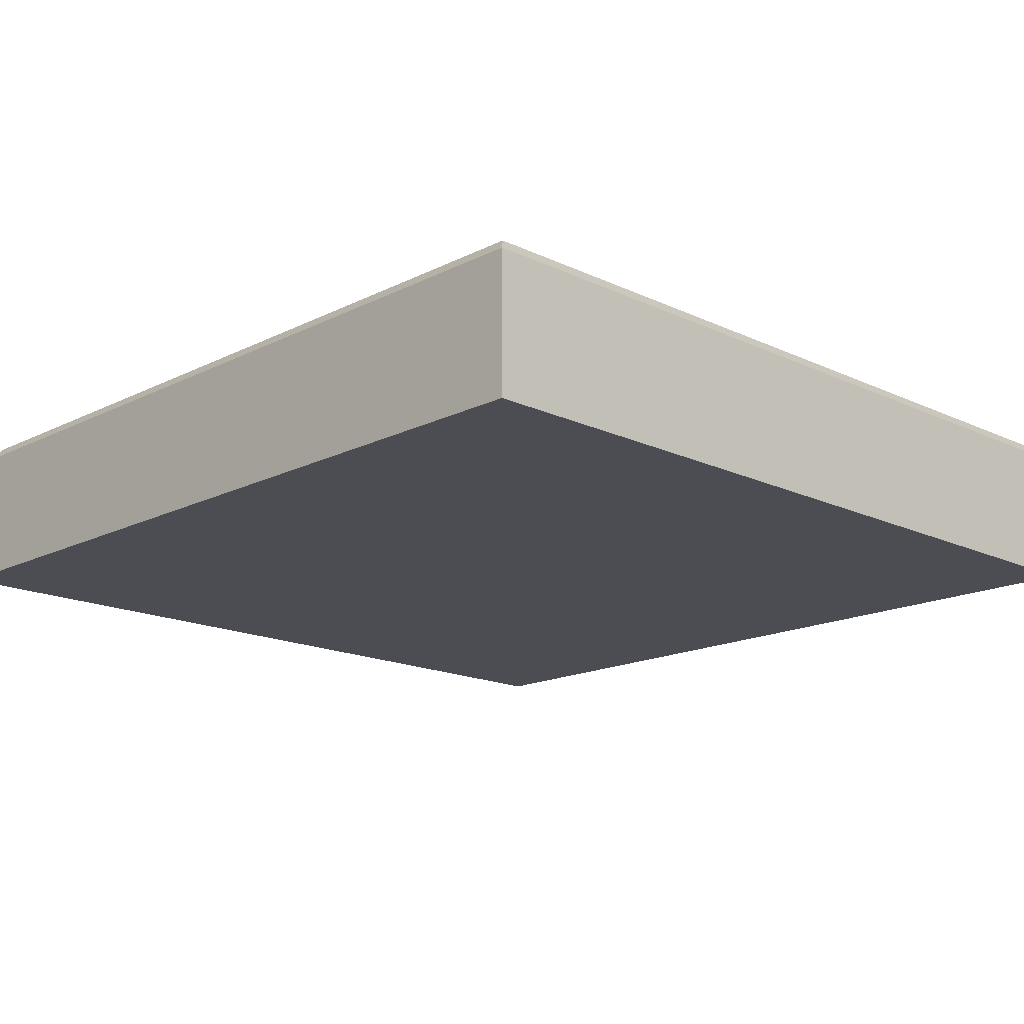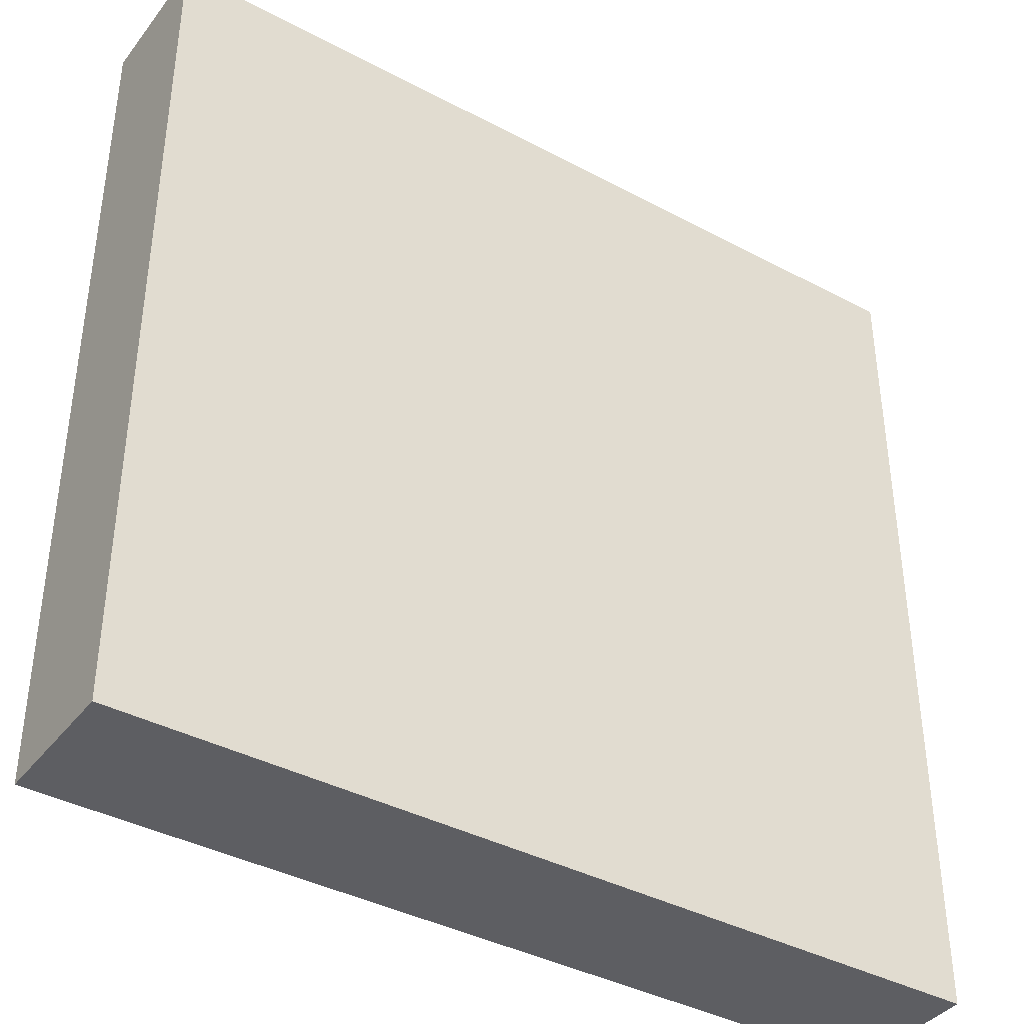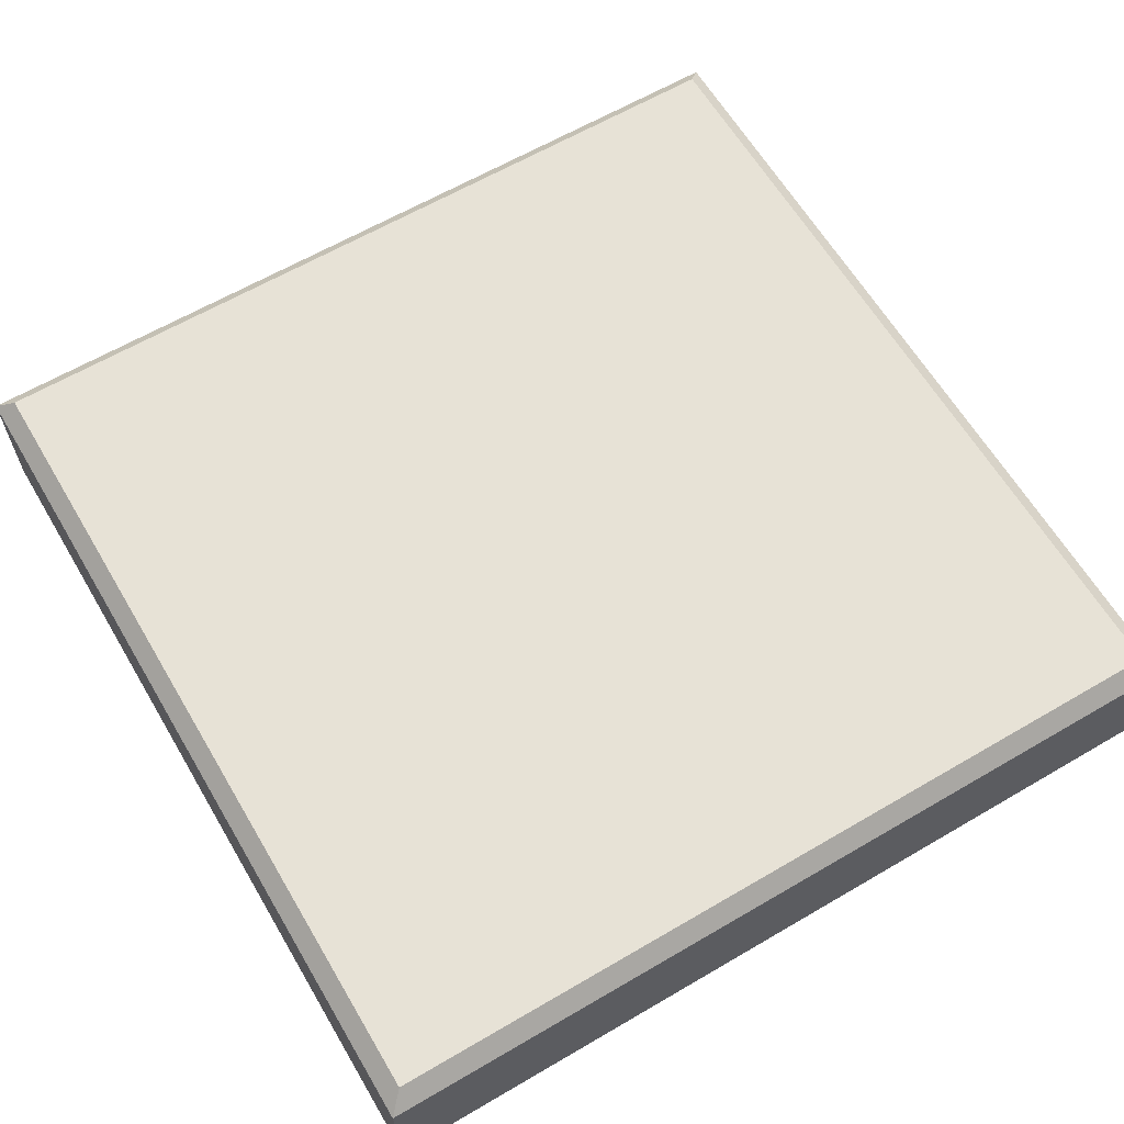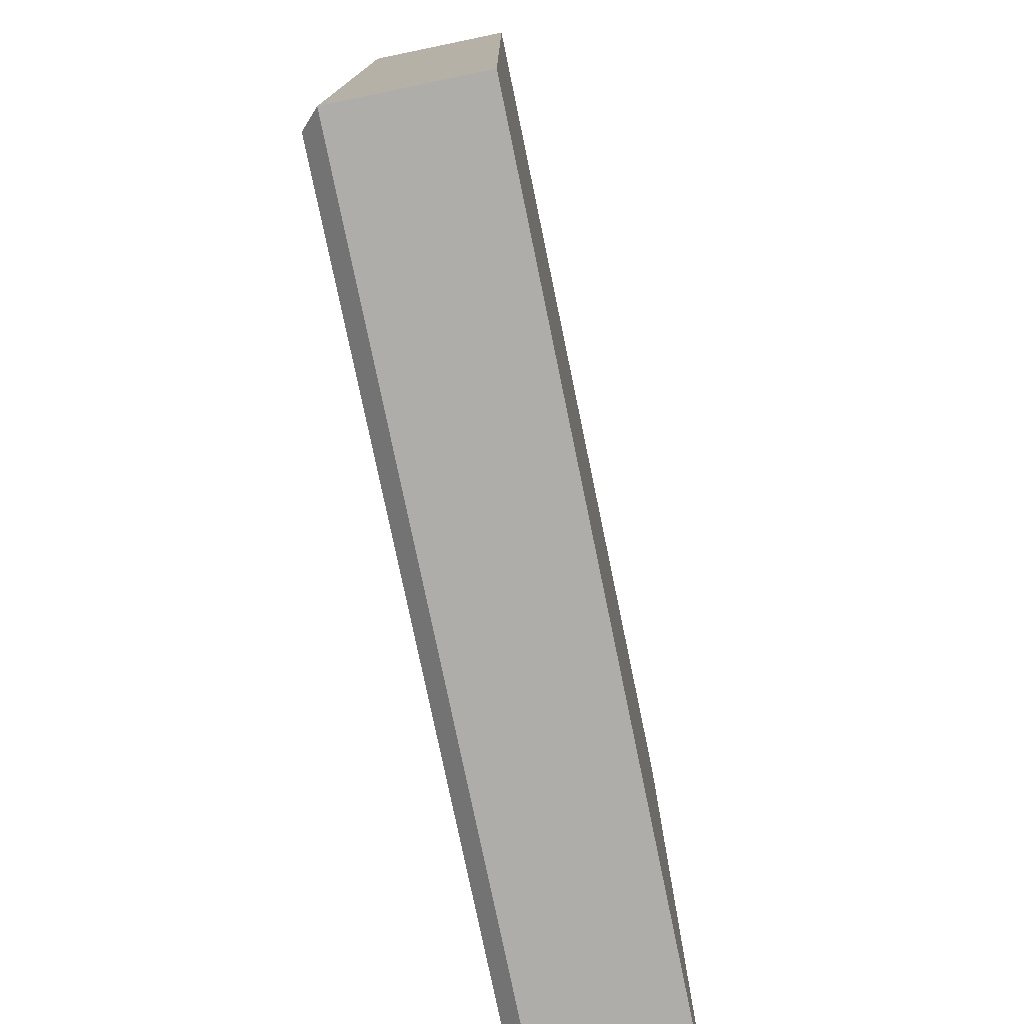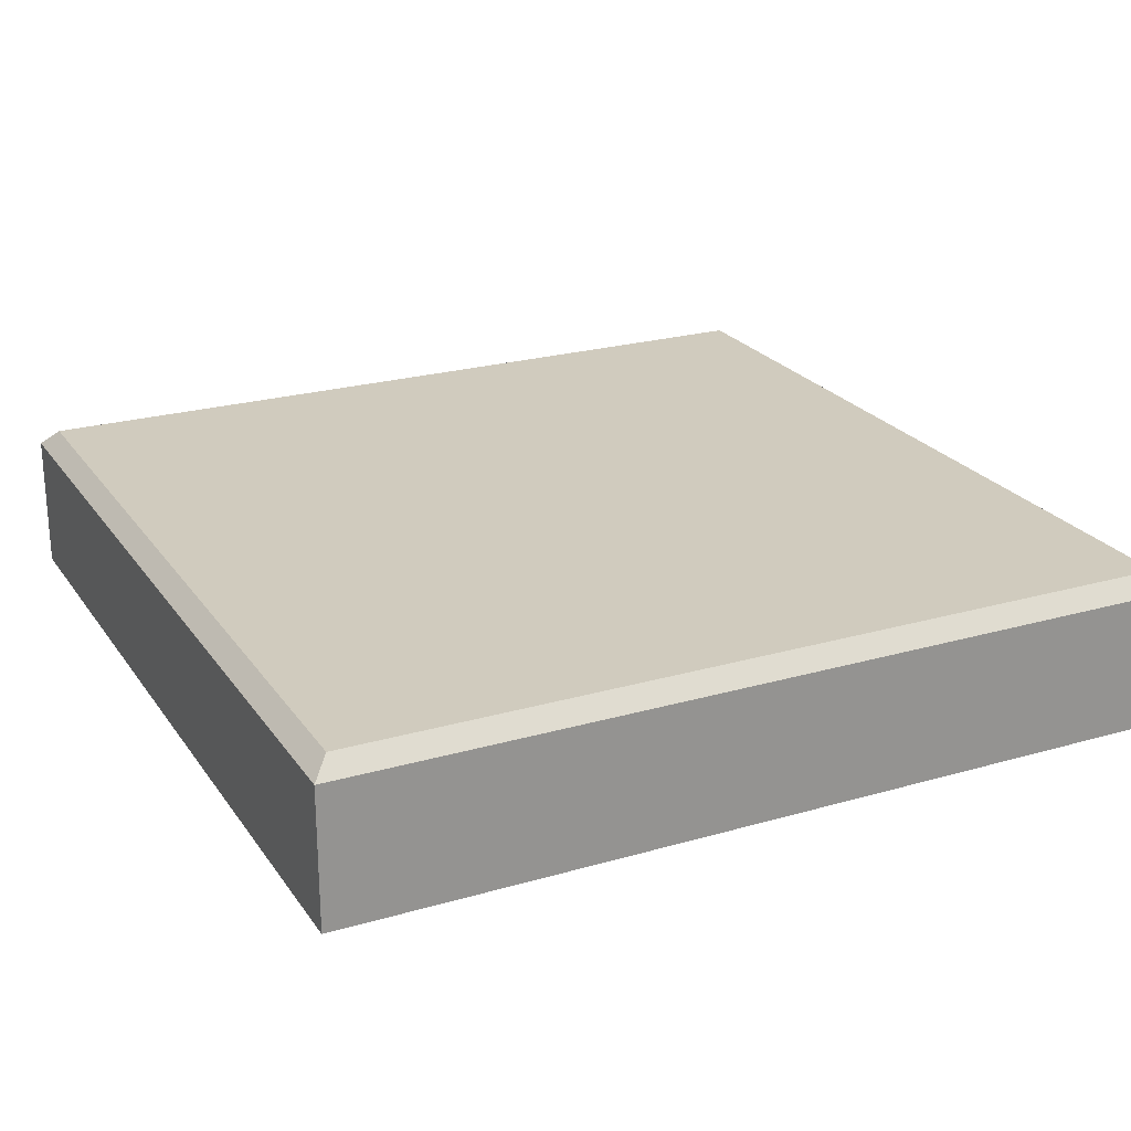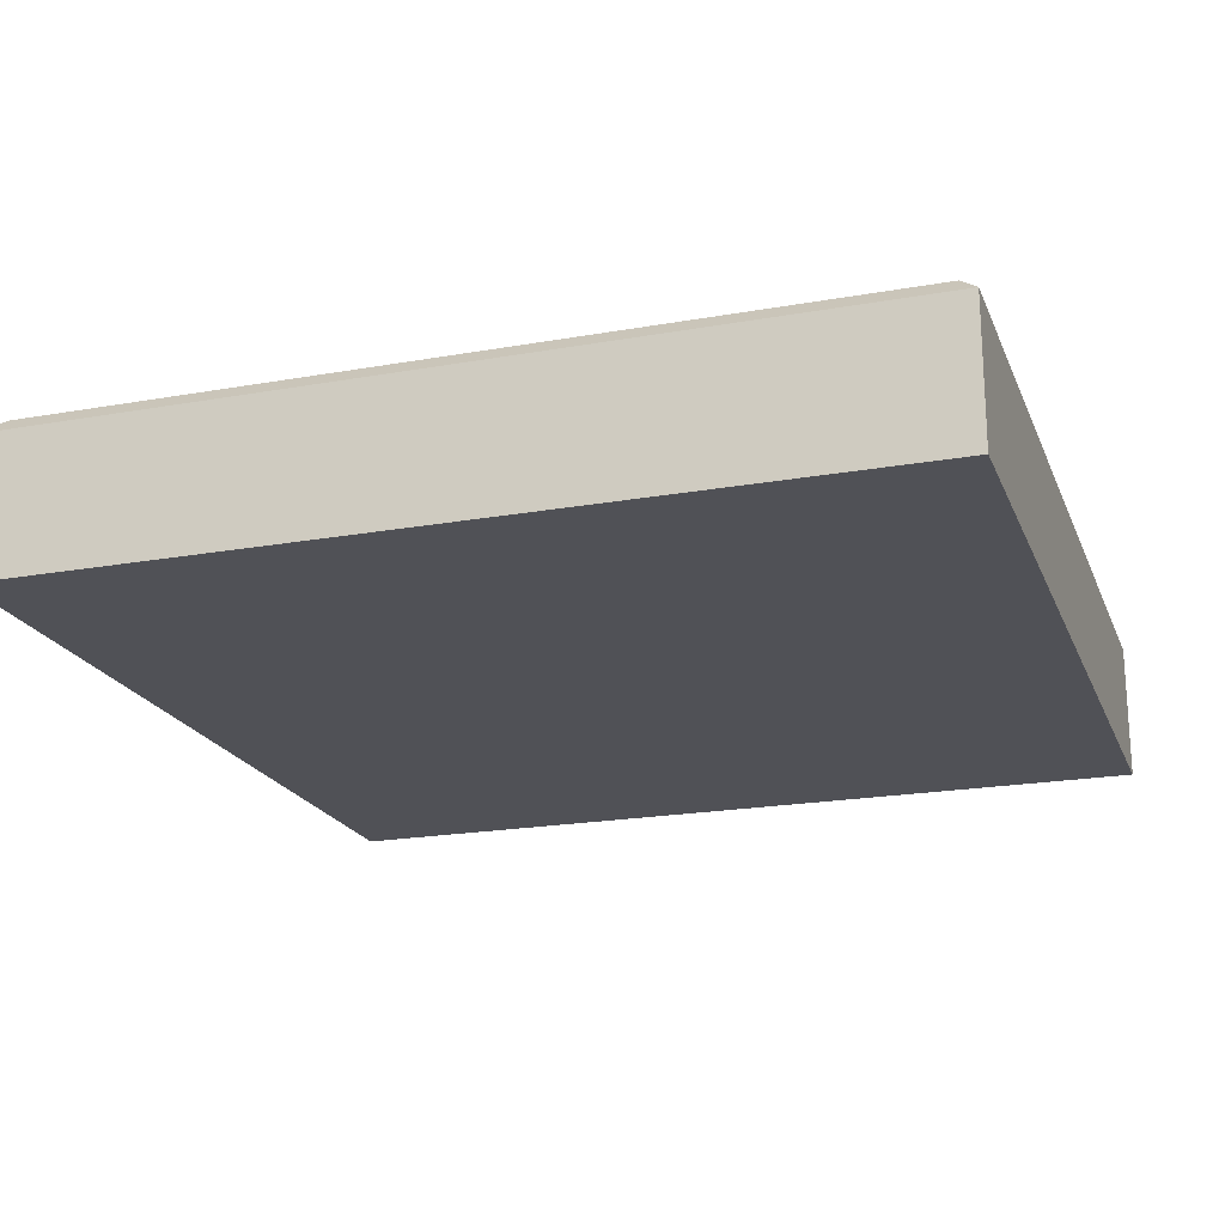
<metadata>
{"format":"obj","ext":"obj","renderer":"f3d","projection":"perspective","resolution":1024,"background":"white","views":[{"elev":-16.3,"azim":-44.2,"up":"+Y"},{"elev":-39.2,"azim":-33.6,"up":"+Z"},{"elev":63.0,"azim":-120.6,"up":"+Y"},{"elev":-77.3,"azim":-78.3,"up":"+Z"},{"elev":23.4,"azim":64.0,"up":"+Y"},{"elev":-20.4,"azim":-72.0,"up":"+Y"}]}
</metadata>
<code>
g default
v -2.5 0 2.5
v 2.5 0 2.5
v -2.5 0 -2.5
v 2.5 0 -2.5
v -2.5 0.8 2.5
v -2.4 0.9 2.4
v -2.4 0.9 -2.4
v -2.5 0.8 -2.5
v 2.5 0.8 2.5
v 2.4 0.9 2.4
v 2.5 0.8 -2.5
v 2.4 0.9 -2.4
g Floor_2:Floor_3
f 3 4 2 1
f 6 5 9 10
f 7 8 5 6
f 8 7 12 11
f 10 9 11 12
f 4 3 8 11
f 9 5 1 2
f 6 10 12 7
f 11 9 2 4
f 3 1 5 8

</code>
